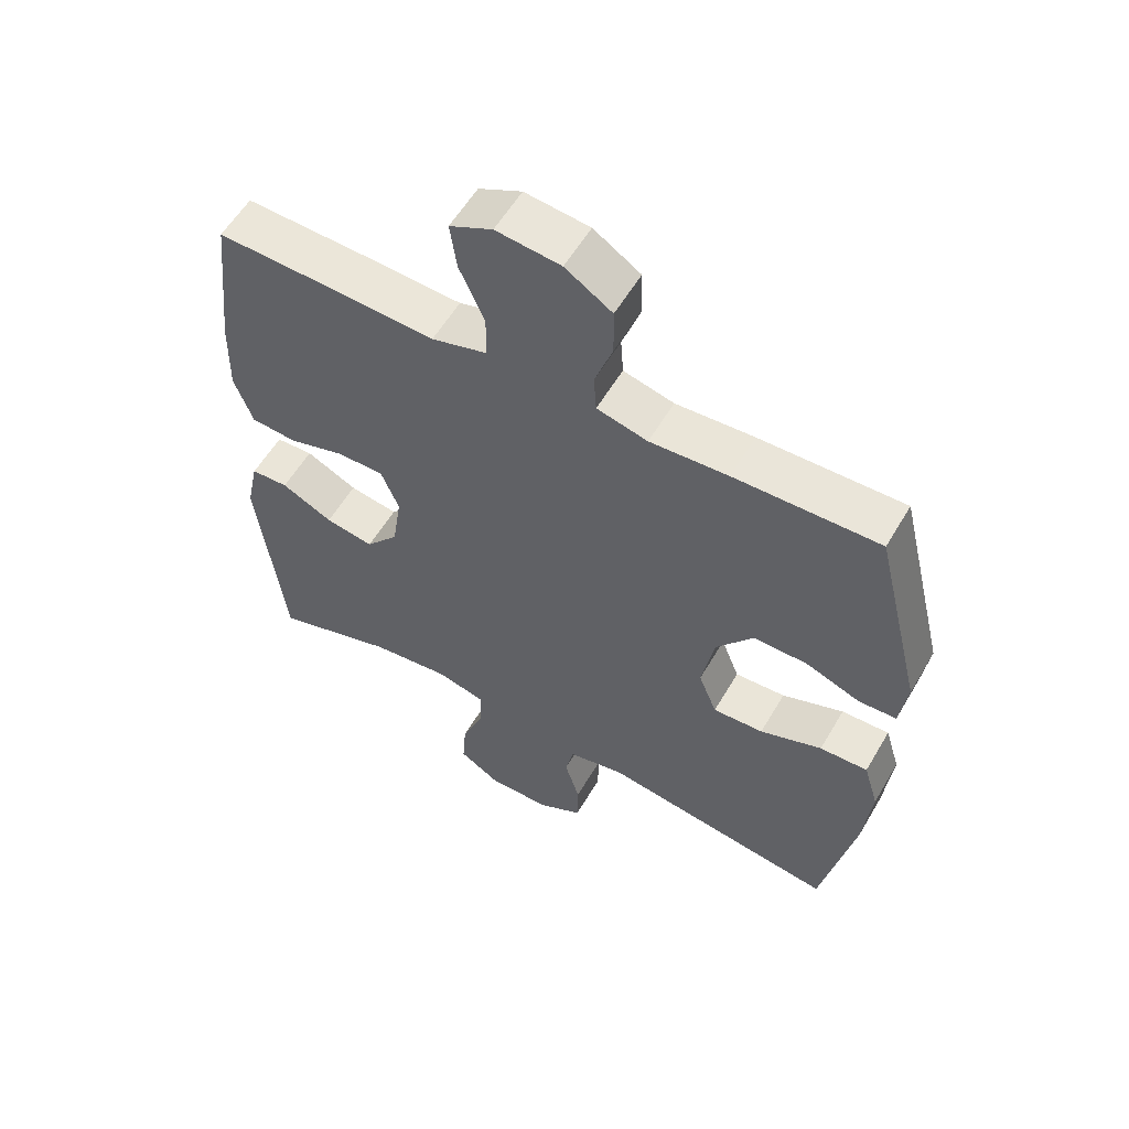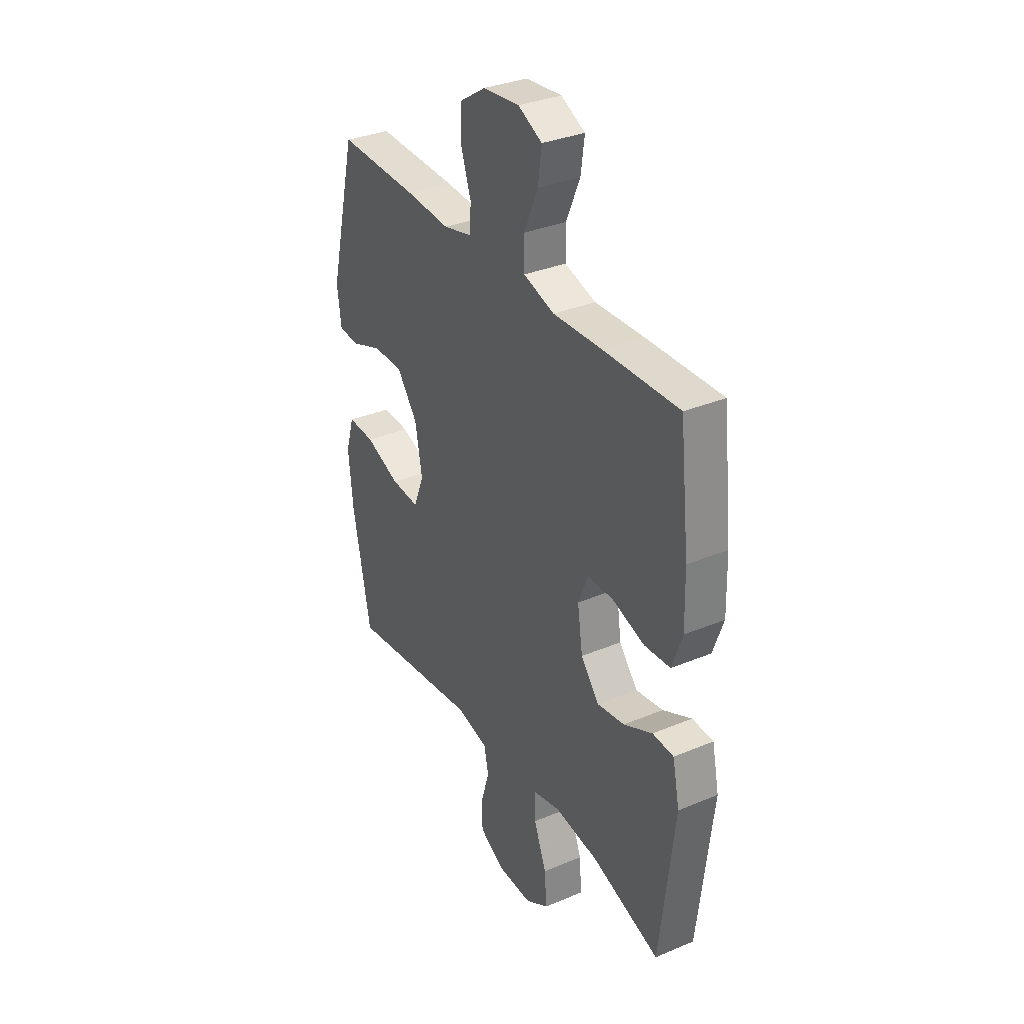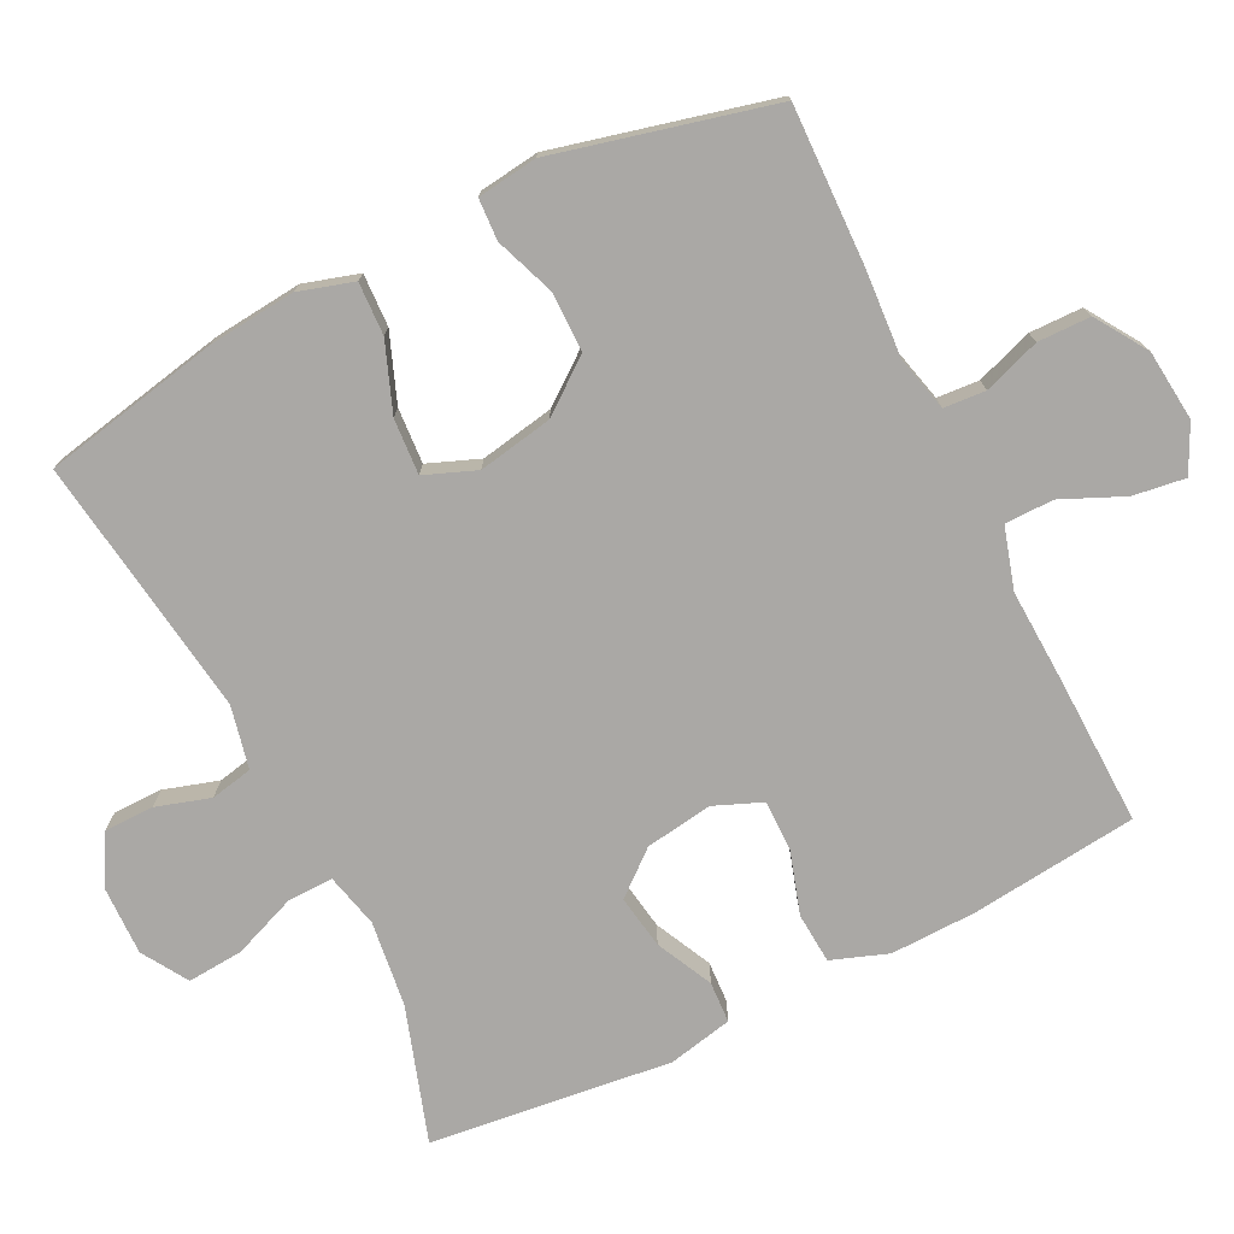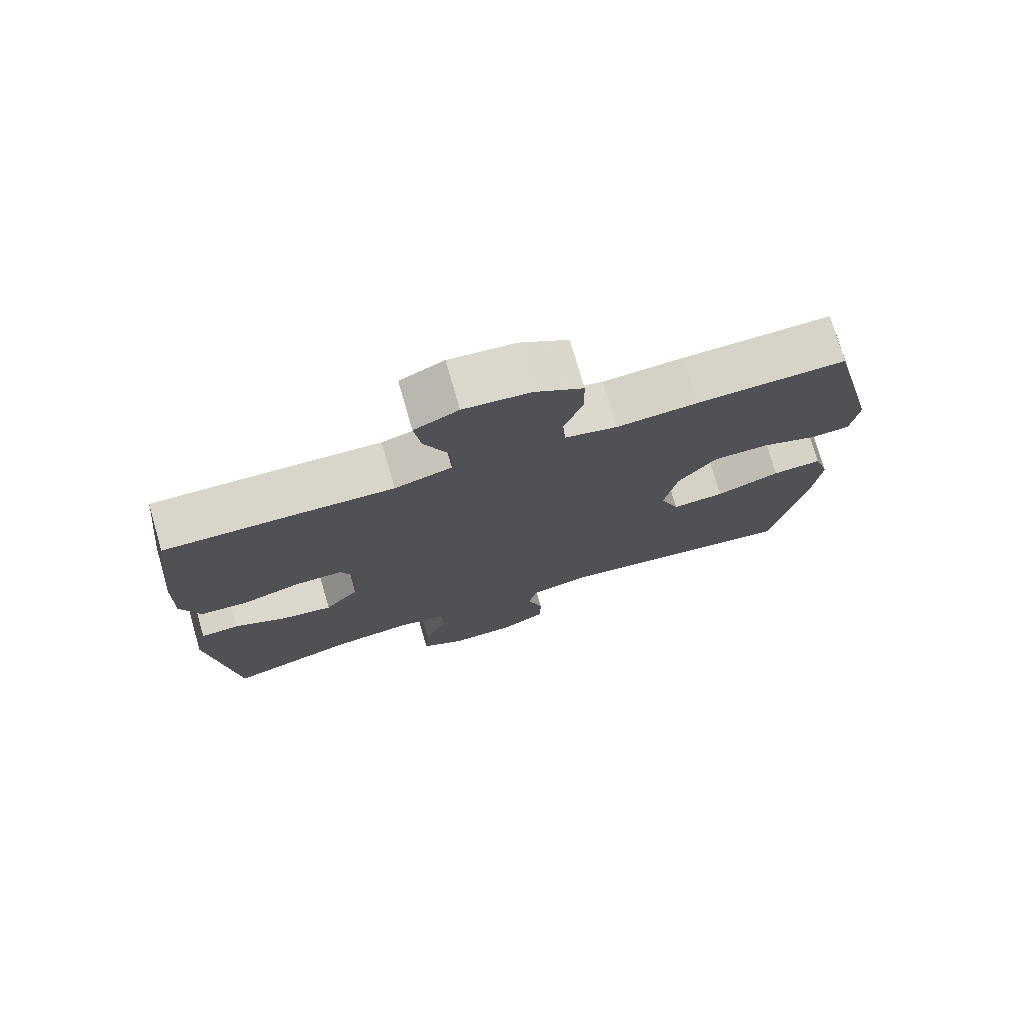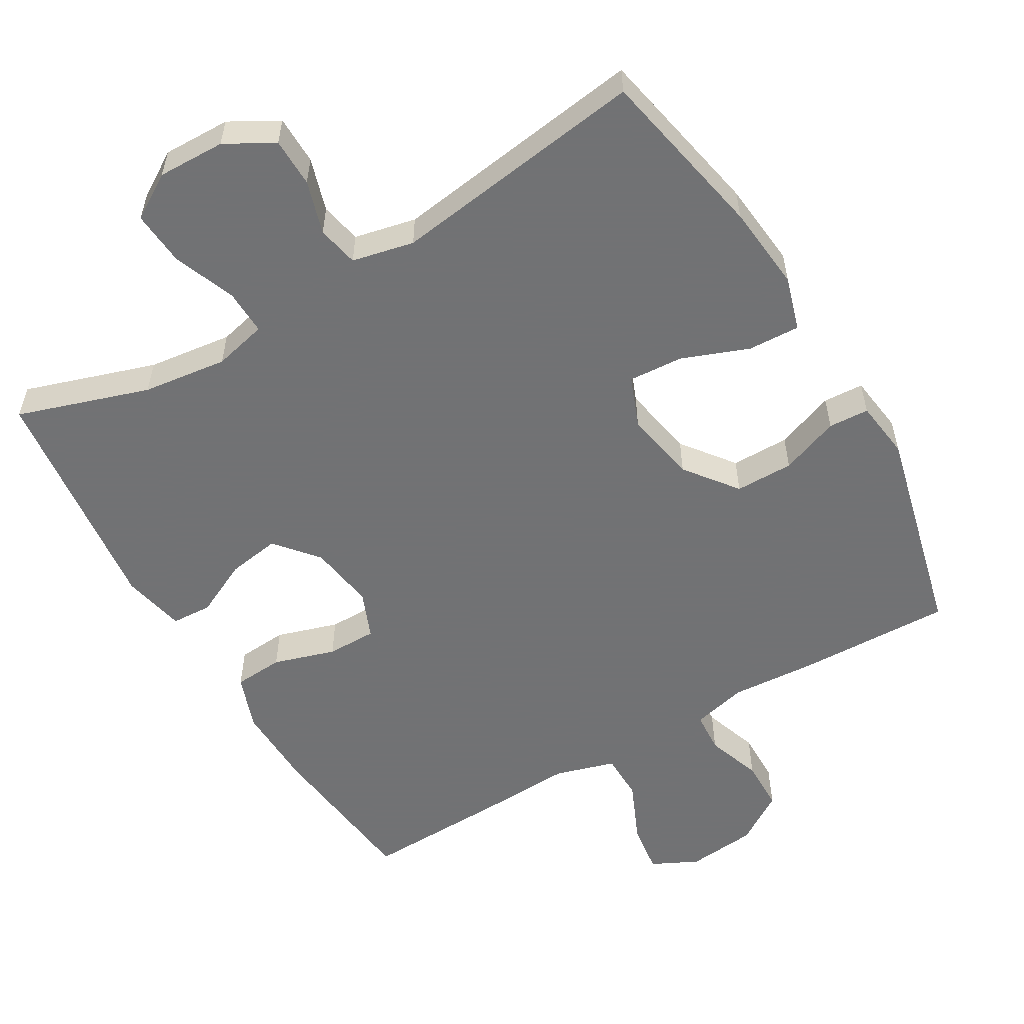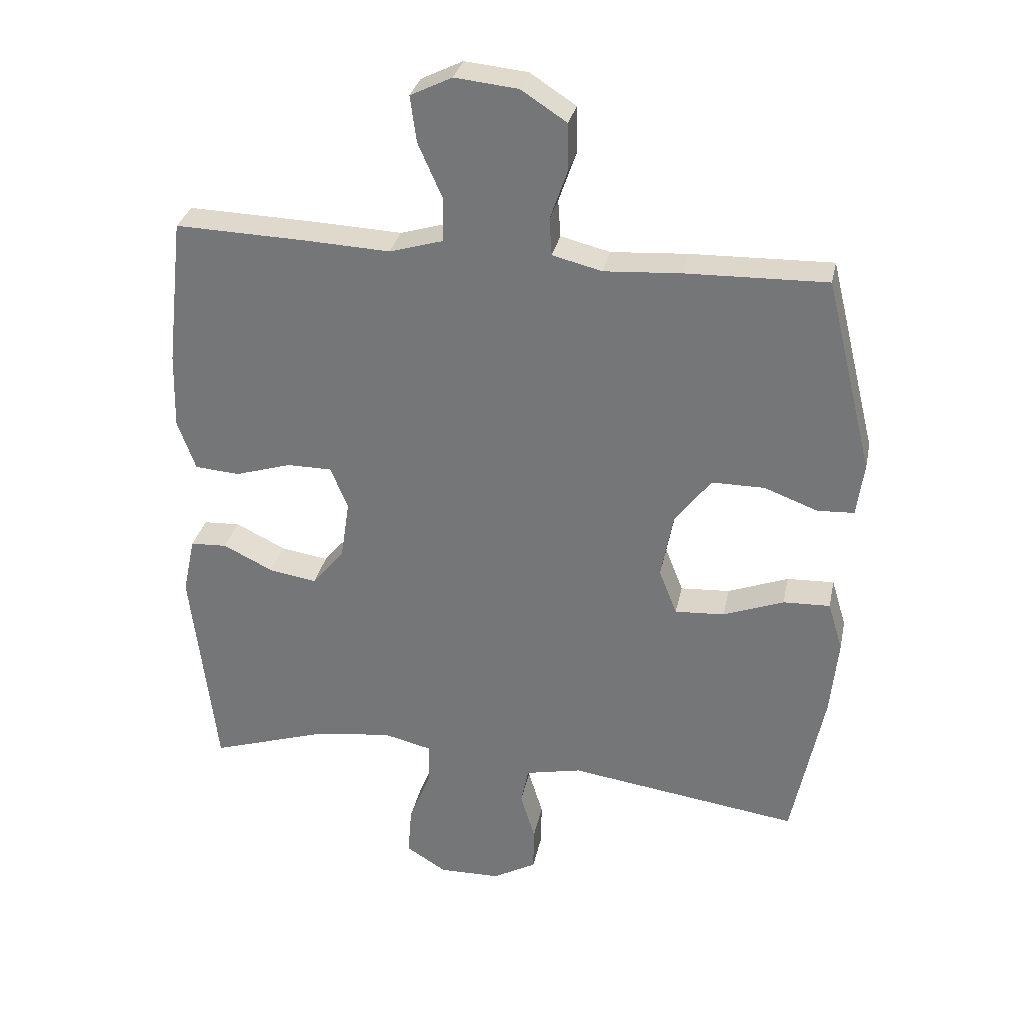
<metadata>
{"format":"obj","ext":"obj","renderer":"f3d","projection":"perspective","resolution":1024,"background":"white","views":[{"elev":57.5,"azim":-149.8,"up":"+Z"},{"elev":33.6,"azim":60.3,"up":"+Z"},{"elev":-75.2,"azim":-63.6,"up":"+Y"},{"elev":75.5,"azim":163.9,"up":"+Z"},{"elev":-55.6,"azim":-149.6,"up":"+Y"},{"elev":31.2,"azim":-168.3,"up":"+Z"}]}
</metadata>
<code>
v -0.5 0.07 -0.5
v -0.549 0.07 -0.256
v -0.561 0.07 -0.135
v -0.538 0.07 -0.059
v -0.465 0.07 -0.062
v -0.371 0.07 -0.098
v -0.294 0.07 -0.103
v -0.266 0.07 -0.032
v -0.285 0.07 0.071
v -0.341 0.07 0.144
v -0.423 0.07 0.144
v -0.506 0.07 0.113
v -0.563 0.07 0.116
v -0.574 0.07 0.199
v -0.5 0.07 0.5
v -0.281 0.07 0.494
v -0.162 0.07 0.486
v -0.085 0.07 0.505
v -0.081 0.07 0.563
v -0.108 0.07 0.641
v -0.107 0.07 0.714
v -0.036 0.07 0.76
v 0.062 0.07 0.77
v 0.127 0.07 0.738
v 0.117 0.07 0.666
v 0.079 0.07 0.58
v 0.08 0.07 0.513
v 0.164 0.07 0.488
v 0.297 0.07 0.494
v 0.5 0.07 0.5
v 0.526 0.07 0.269
v 0.529 0.07 0.151
v 0.501 0.07 0.073
v 0.431 0.07 0.068
v 0.344 0.07 0.095
v 0.274 0.07 0.095
v 0.247 0.07 0.029
v 0.261 0.07 -0.064
v 0.311 0.07 -0.124
v 0.385 0.07 -0.112
v 0.463 0.07 -0.074
v 0.52 0.07 -0.077
v 0.539 0.07 -0.166
v 0.5 0.07 -0.5
v 0.315 0.07 -0.44
v 0.196 0.07 -0.425
v 0.121 0.07 -0.443
v 0.123 0.07 -0.507
v 0.157 0.07 -0.594
v 0.163 0.07 -0.671
v 0.1 0.07 -0.71
v 0.005 0.07 -0.708
v -0.063 0.07 -0.67
v -0.064 0.07 -0.601
v -0.041 0.07 -0.526
v -0.053 0.07 -0.468
v -0.14 0.07 -0.449
v -0.5 0 -0.5
v -0.549 0 -0.256
v -0.561 0 -0.135
v -0.538 0 -0.059
v -0.465 0 -0.062
v -0.371 0 -0.098
v -0.294 0 -0.103
v -0.266 0 -0.032
v -0.285 0 0.071
v -0.341 0 0.144
v -0.423 0 0.144
v -0.506 0 0.113
v -0.563 0 0.116
v -0.574 0 0.199
v -0.5 0 0.5
v -0.281 0 0.494
v -0.162 0 0.486
v -0.085 0 0.505
v -0.081 0 0.563
v -0.108 0 0.641
v -0.107 0 0.714
v -0.036 0 0.76
v 0.062 0 0.77
v 0.127 0 0.738
v 0.117 0 0.666
v 0.079 0 0.58
v 0.08 0 0.513
v 0.164 0 0.488
v 0.297 0 0.494
v 0.5 0 0.5
v 0.526 0 0.269
v 0.529 0 0.151
v 0.501 0 0.073
v 0.431 0 0.068
v 0.344 0 0.095
v 0.274 0 0.095
v 0.247 0 0.029
v 0.261 0 -0.064
v 0.311 0 -0.124
v 0.385 0 -0.112
v 0.463 0 -0.074
v 0.52 0 -0.077
v 0.539 0 -0.166
v 0.5 0 -0.5
v 0.315 0 -0.44
v 0.196 0 -0.425
v 0.121 0 -0.443
v 0.123 0 -0.507
v 0.157 0 -0.594
v 0.163 0 -0.671
v 0.1 0 -0.71
v 0.005 0 -0.708
v -0.063 0 -0.67
v -0.064 0 -0.601
v -0.041 0 -0.526
v -0.053 0 -0.468
v -0.14 0 -0.449
f 53 54 55
f 52 53 55
f 51 52 55
f 50 51 55
f 49 50 55
f 48 49 55
f 47 48 55 56
f 46 47 56 57
f 43 44 45
f 42 43 45
f 41 42 45
f 40 41 45
f 39 40 45 46
f 38 39 46 57
f 33 34 35
f 32 33 35
f 31 32 35
f 30 31 35
f 29 30 35
f 28 29 35
f 27 28 35 36
f 24 25 26
f 23 24 26
f 22 23 26
f 21 22 26
f 20 21 26
f 19 20 26
f 18 19 26 27
f 27 36 37
f 18 27 37
f 17 18 37
f 15 16 17
f 14 15 17
f 13 14 17
f 12 13 17
f 11 12 17
f 4 5 6
f 3 4 6
f 2 3 6
f 1 2 6
f 57 1 6
f 57 6 7
f 38 57 7 8
f 37 38 8 9
f 17 37 9 10
f 10 11 17
f 112 111 110
f 112 110 109
f 112 109 108
f 112 108 107
f 112 107 106
f 112 106 105
f 113 112 105 104
f 114 113 104 103
f 102 101 100
f 102 100 99
f 102 99 98
f 102 98 97
f 103 102 97 96
f 114 103 96 95
f 92 91 90
f 92 90 89
f 92 89 88
f 92 88 87
f 92 87 86
f 92 86 85
f 93 92 85 84
f 83 82 81
f 83 81 80
f 83 80 79
f 83 79 78
f 83 78 77
f 83 77 76
f 84 83 76 75
f 94 93 84
f 94 84 75
f 94 75 74
f 74 73 72
f 74 72 71
f 74 71 70
f 74 70 69
f 74 69 68
f 63 62 61
f 63 61 60
f 63 60 59
f 63 59 58
f 63 58 114
f 64 63 114
f 65 64 114 95
f 66 65 95 94
f 67 66 94 74
f 74 68 67
f 1 58 59 2
f 2 59 60 3
f 3 60 61 4
f 4 61 62 5
f 5 62 63 6
f 6 63 64 7
f 7 64 65 8
f 8 65 66 9
f 9 66 67 10
f 10 67 68 11
f 11 68 69 12
f 12 69 70 13
f 13 70 71 14
f 14 71 72 15
f 15 72 73 16
f 16 73 74 17
f 17 74 75 18
f 18 75 76 19
f 19 76 77 20
f 20 77 78 21
f 21 78 79 22
f 22 79 80 23
f 23 80 81 24
f 24 81 82 25
f 25 82 83 26
f 26 83 84 27
f 27 84 85 28
f 28 85 86 29
f 29 86 87 30
f 30 87 88 31
f 31 88 89 32
f 32 89 90 33
f 33 90 91 34
f 34 91 92 35
f 35 92 93 36
f 36 93 94 37
f 37 94 95 38
f 38 95 96 39
f 39 96 97 40
f 40 97 98 41
f 41 98 99 42
f 42 99 100 43
f 43 100 101 44
f 44 101 102 45
f 45 102 103 46
f 46 103 104 47
f 47 104 105 48
f 48 105 106 49
f 49 106 107 50
f 50 107 108 51
f 51 108 109 52
f 52 109 110 53
f 53 110 111 54
f 54 111 112 55
f 55 112 113 56
f 56 113 114 57
f 57 114 58 1

</code>
